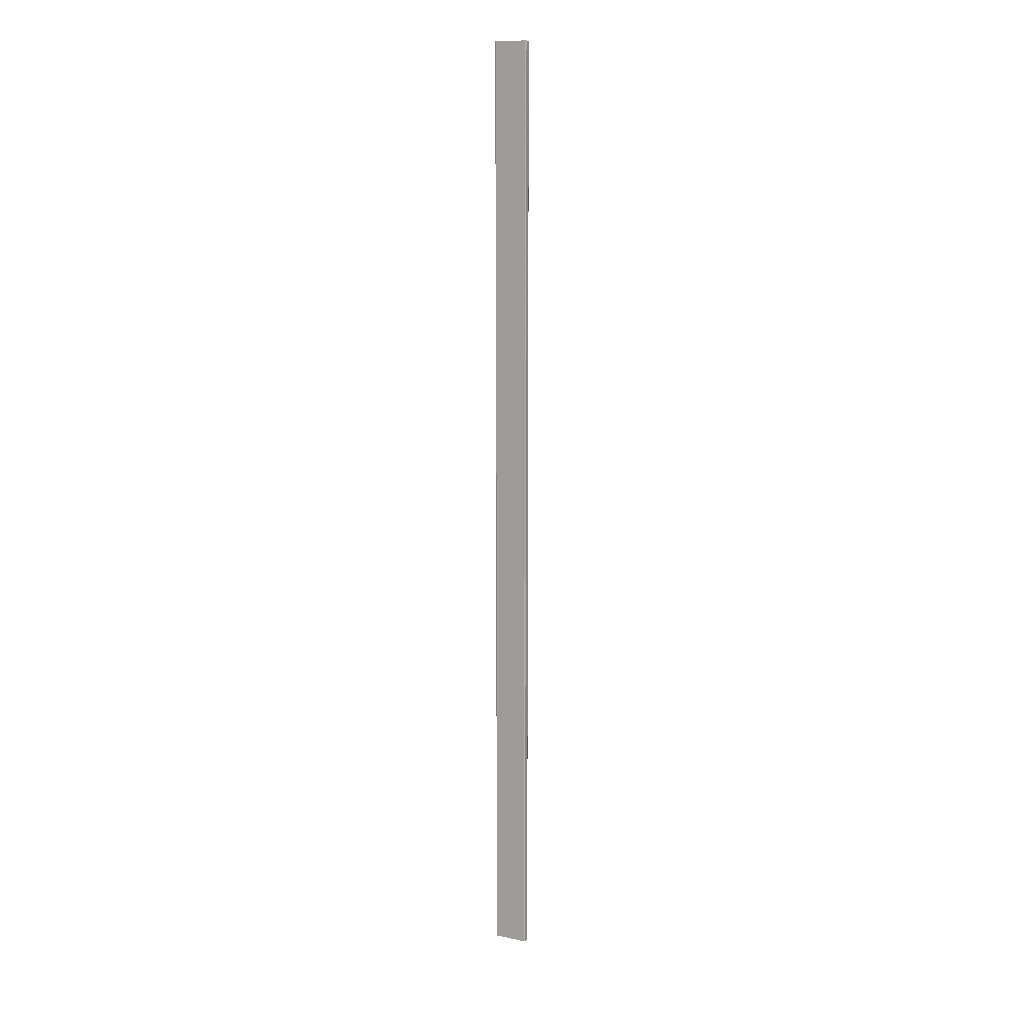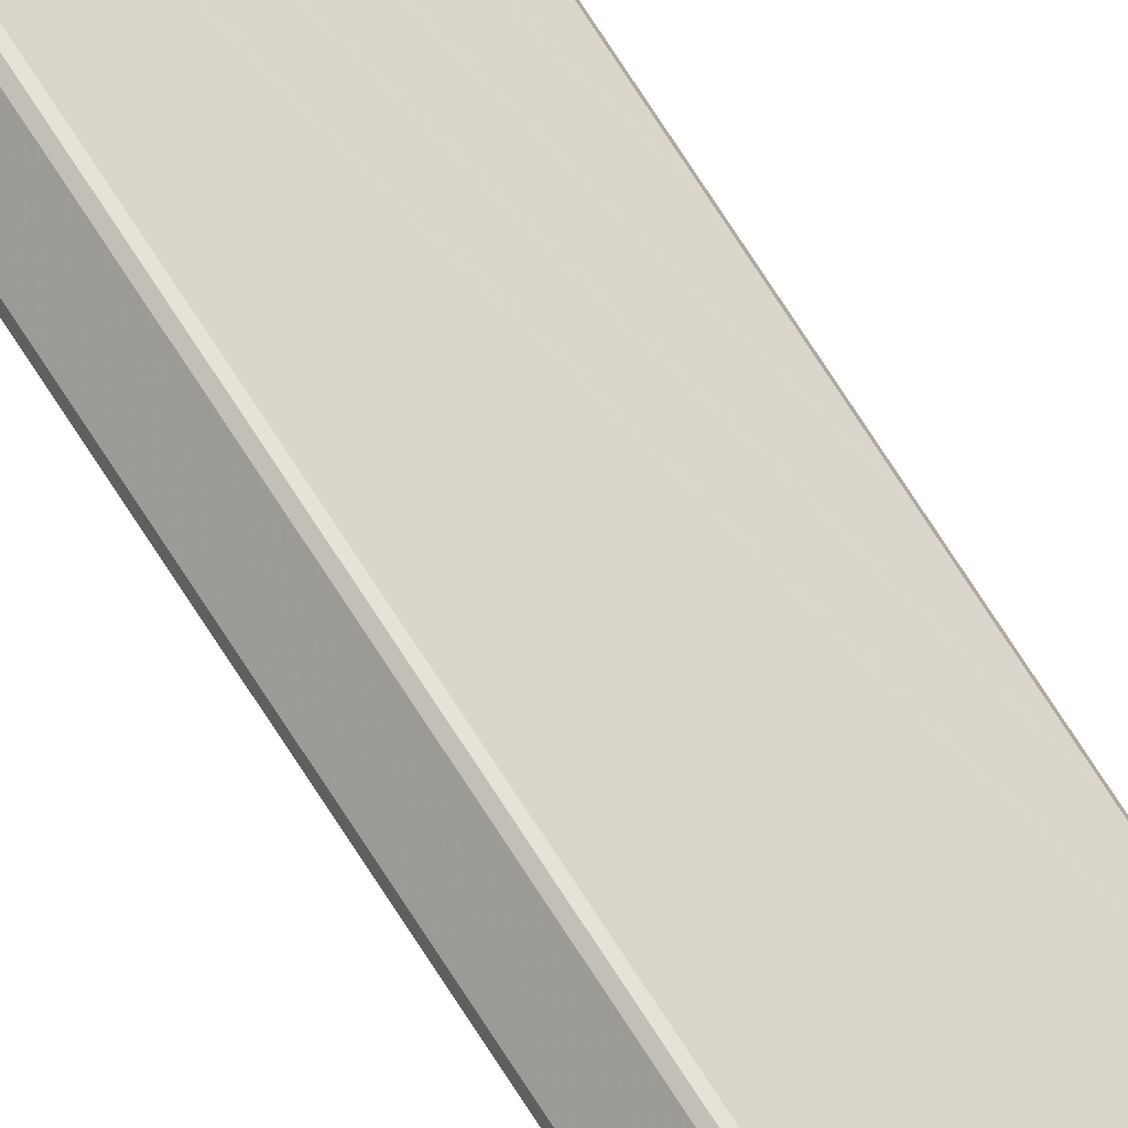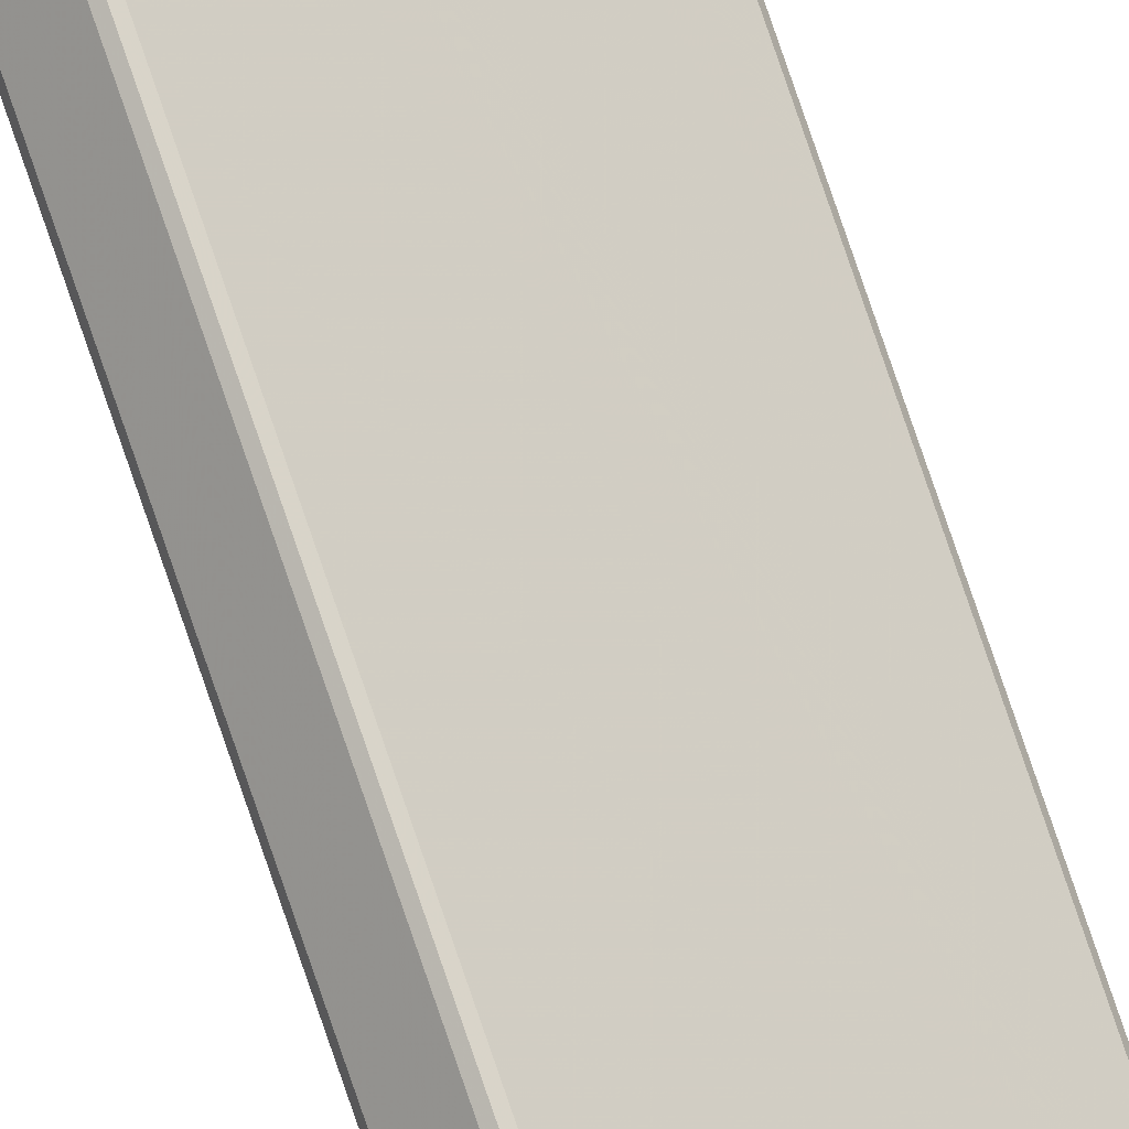
<metadata>
{"format":"obj","ext":"obj","renderer":"f3d","projection":"perspective","resolution":1024,"background":"white","views":[{"elev":11.4,"azim":161.5,"up":"+Y"},{"elev":68.2,"azim":148.1,"up":"+Z"},{"elev":79.1,"azim":161.1,"up":"+Z"}]}
</metadata>
<code>
v -0.008585 0.015 0.06011
v -0.00917 0.015 0.06152
v -0.00917 0.015 0.05869
v -0.05938 0.015 0.008487
v -0.06079 0.015 0.007902
v -0.0622 0.015 0.008487
v -0.06998 0.015 0.01627
v -0.07057 0.015 0.01768
v -0.06998 0.015 0.01909
v -0.01978 0.015 0.0693
v -0.01836 0.015 0.06988
v -0.01695 0.015 0.0693
v -0.009171 2.085 0.06152
v -0.008585 2.085 0.06011
v -0.009171 2.085 0.05869
v -0.05938 2.085 0.008487
v -0.06079 2.085 0.007901
v -0.0622 2.085 0.008487
v -0.06998 2.085 0.01626
v -0.07057 2.085 0.01768
v -0.06998 2.085 0.01909
v -0.01978 2.085 0.0693
v -0.01836 2.085 0.06988
v -0.01695 2.085 0.0693
f 2 1 14
f 14 13 2
f 1 3 15
f 15 14 1
f 3 4 16
f 16 15 3
f 4 5 17
f 17 16 4
f 5 6 18
f 18 17 5
f 6 7 19
f 19 18 6
f 7 8 20
f 20 19 7
f 8 9 21
f 21 20 8
f 9 10 22
f 22 21 9
f 10 11 23
f 23 22 10
f 11 12 24
f 24 23 11
f 12 2 13
f 13 24 12
f 4 3 1
f 1 2 12
f 12 11 10
f 1 12 10
f 4 1 10
f 10 9 8
f 8 7 6
f 10 8 6
f 4 10 6
f 4 6 5
f 23 24 13
f 13 14 15
f 15 16 17
f 13 15 17
f 17 18 19
f 19 20 21
f 17 19 21
f 13 17 21
f 23 13 21
f 23 21 22

</code>
